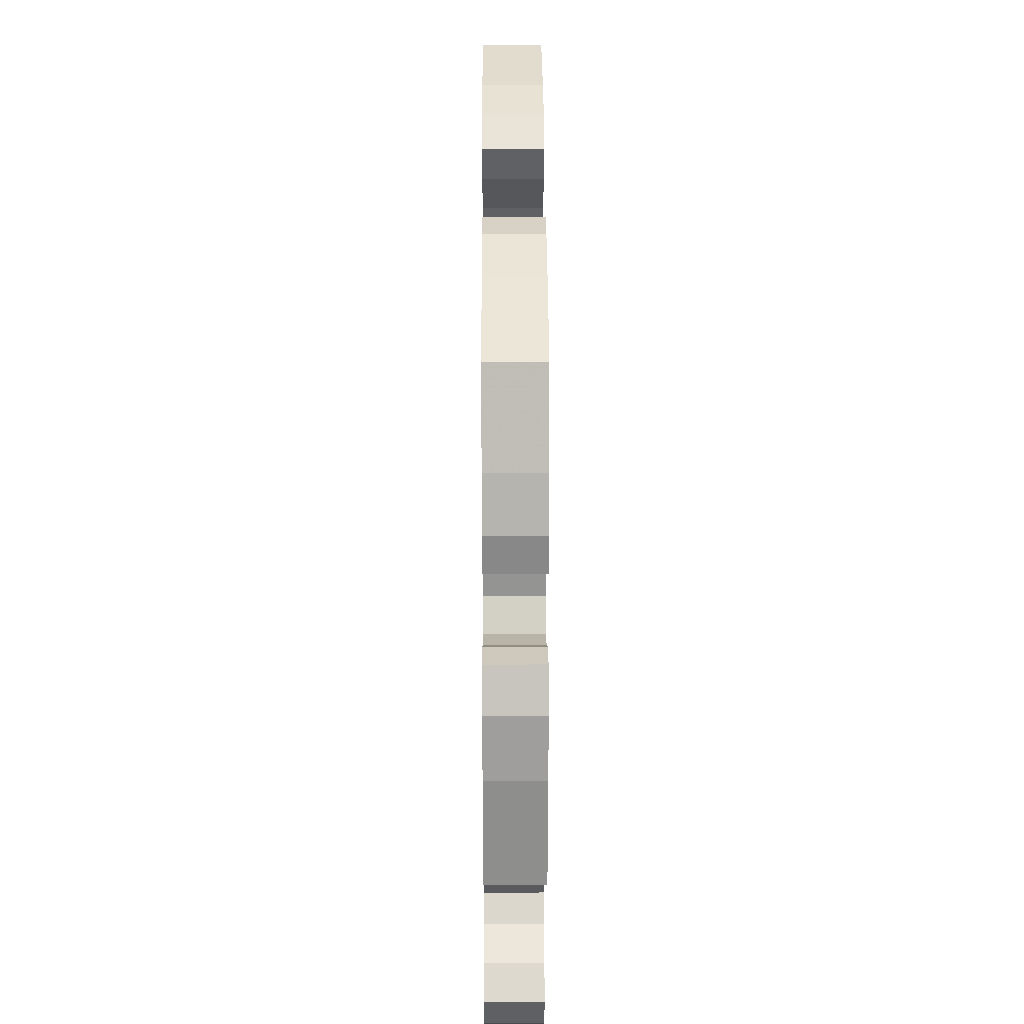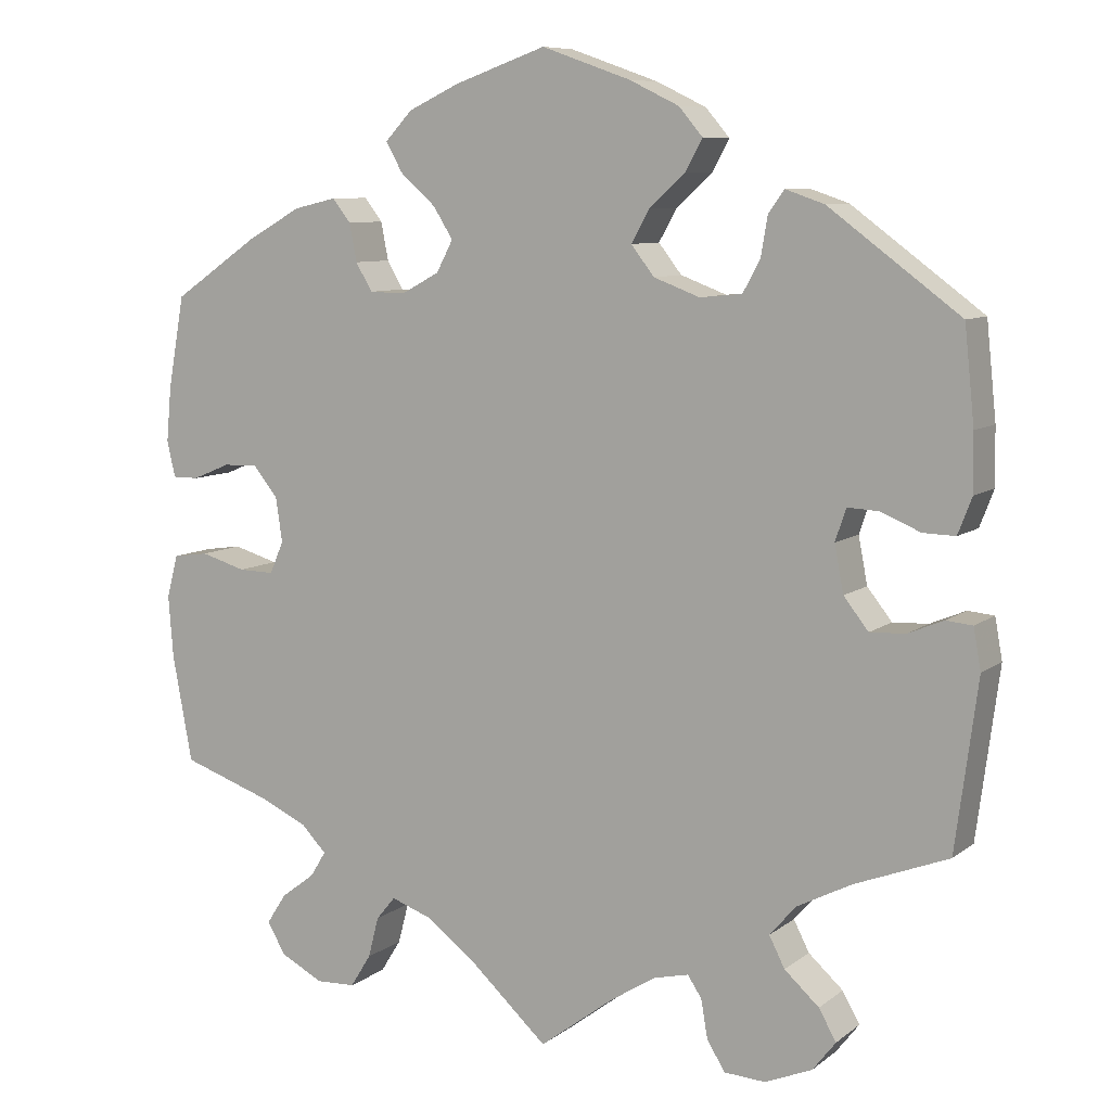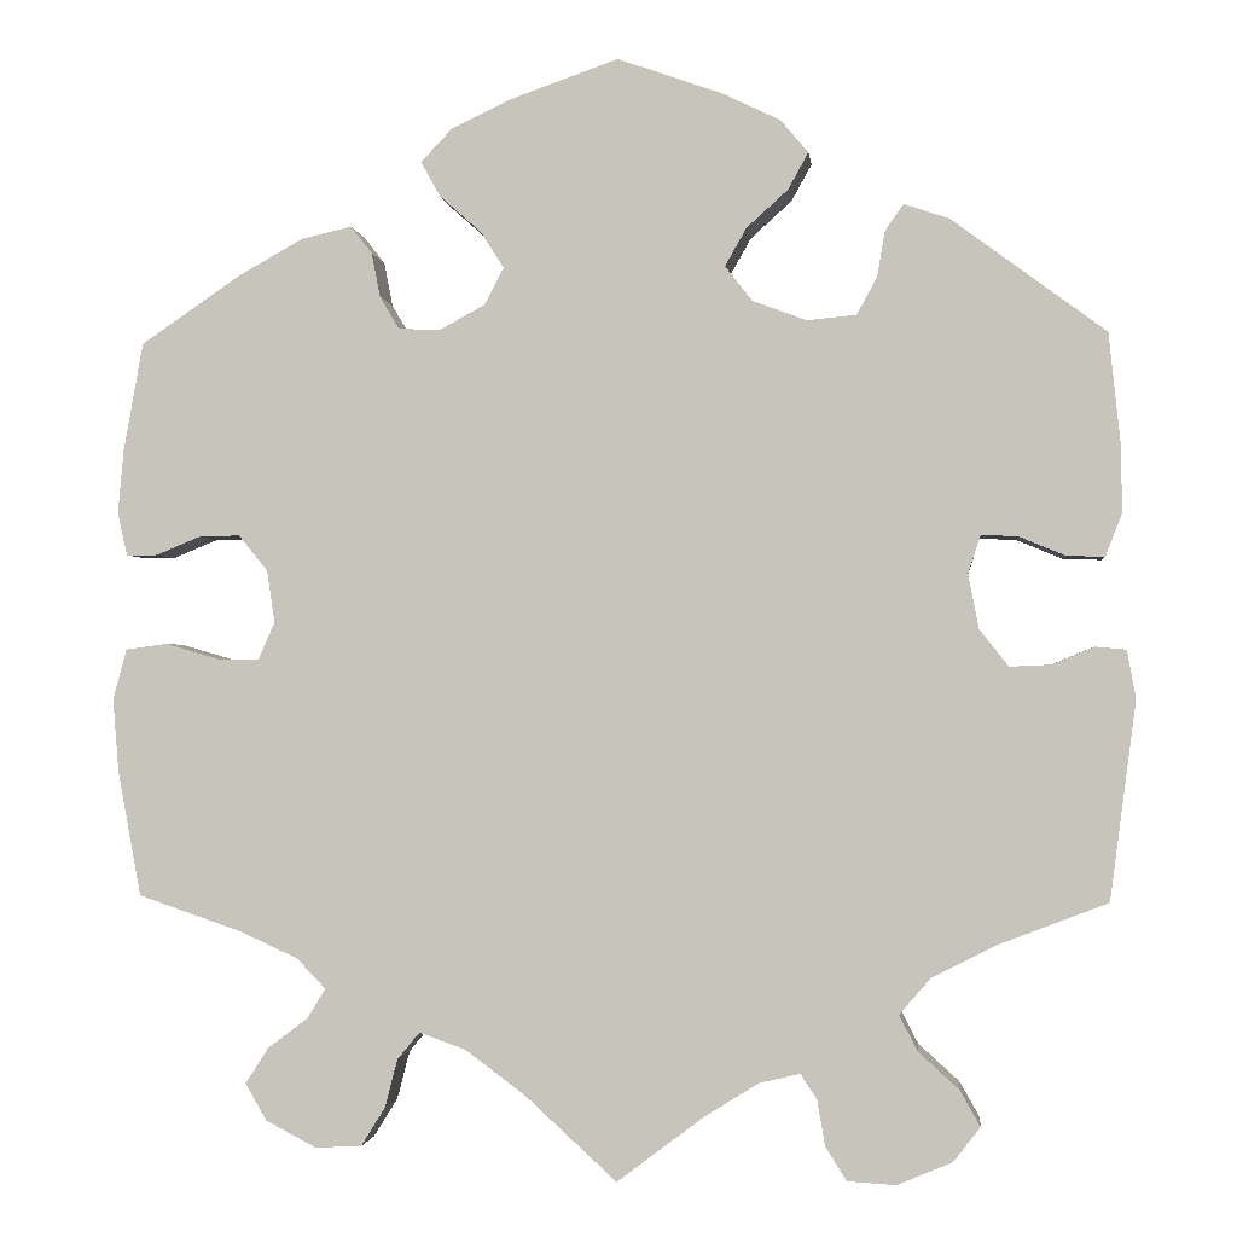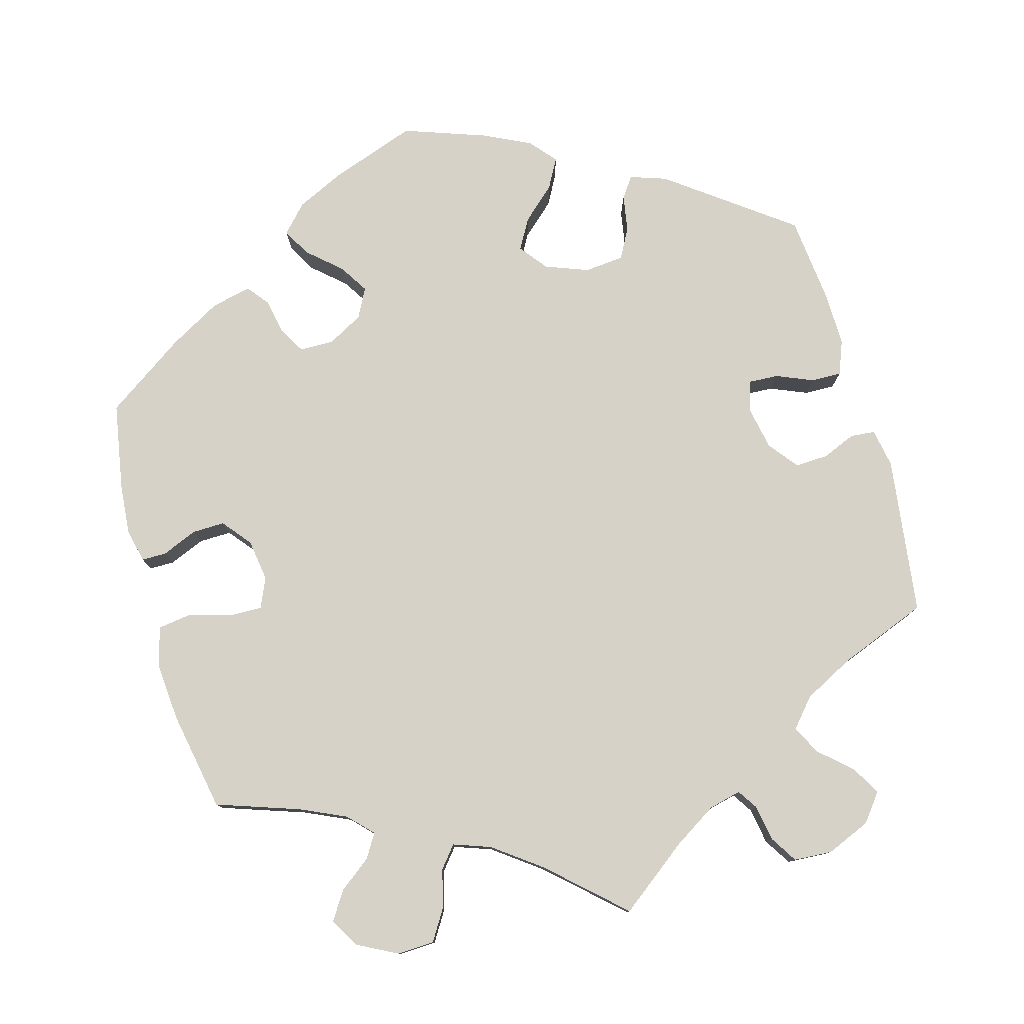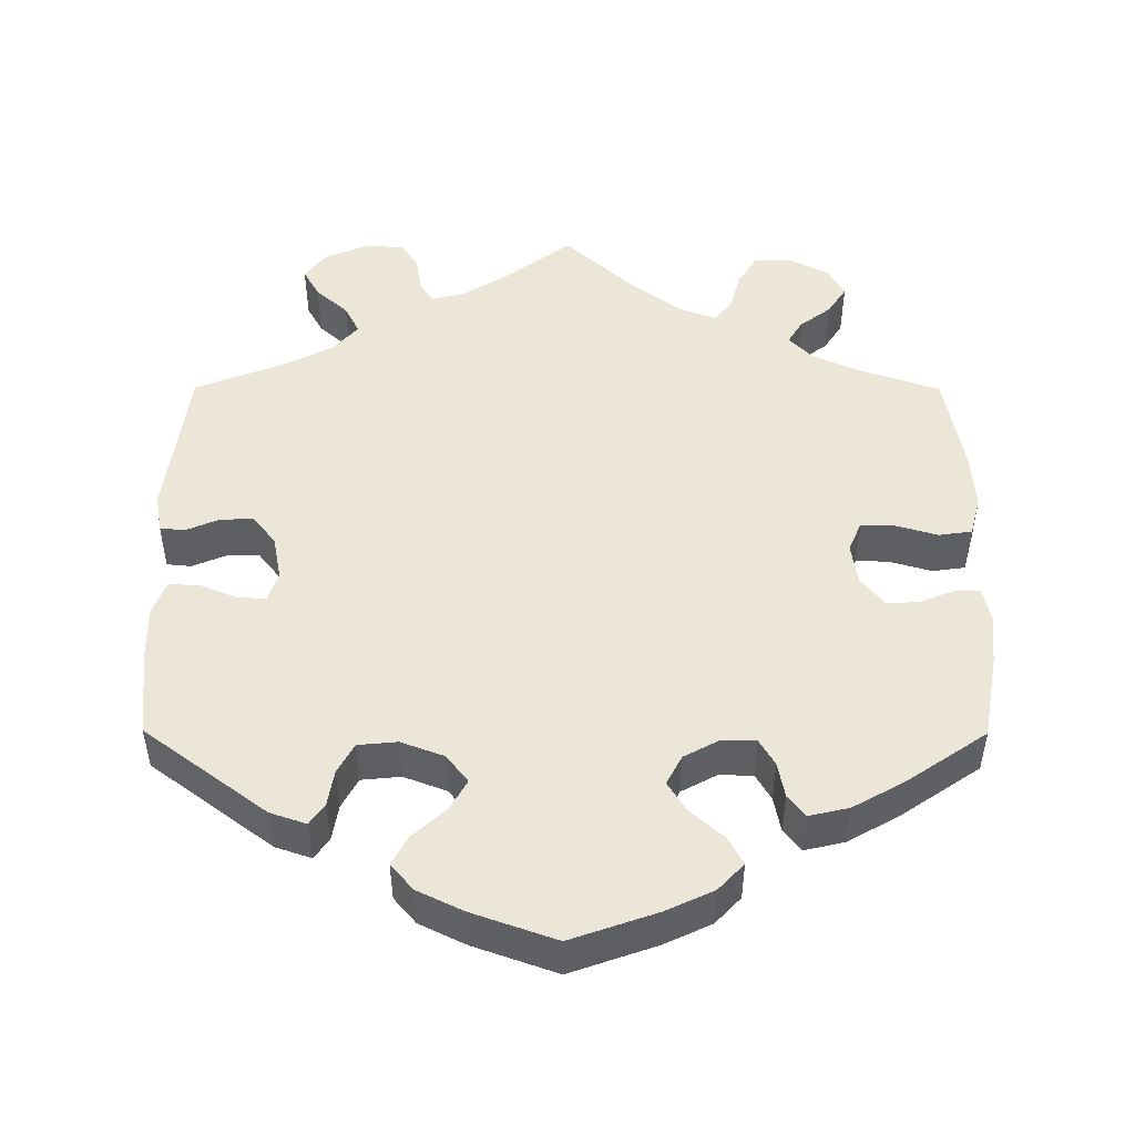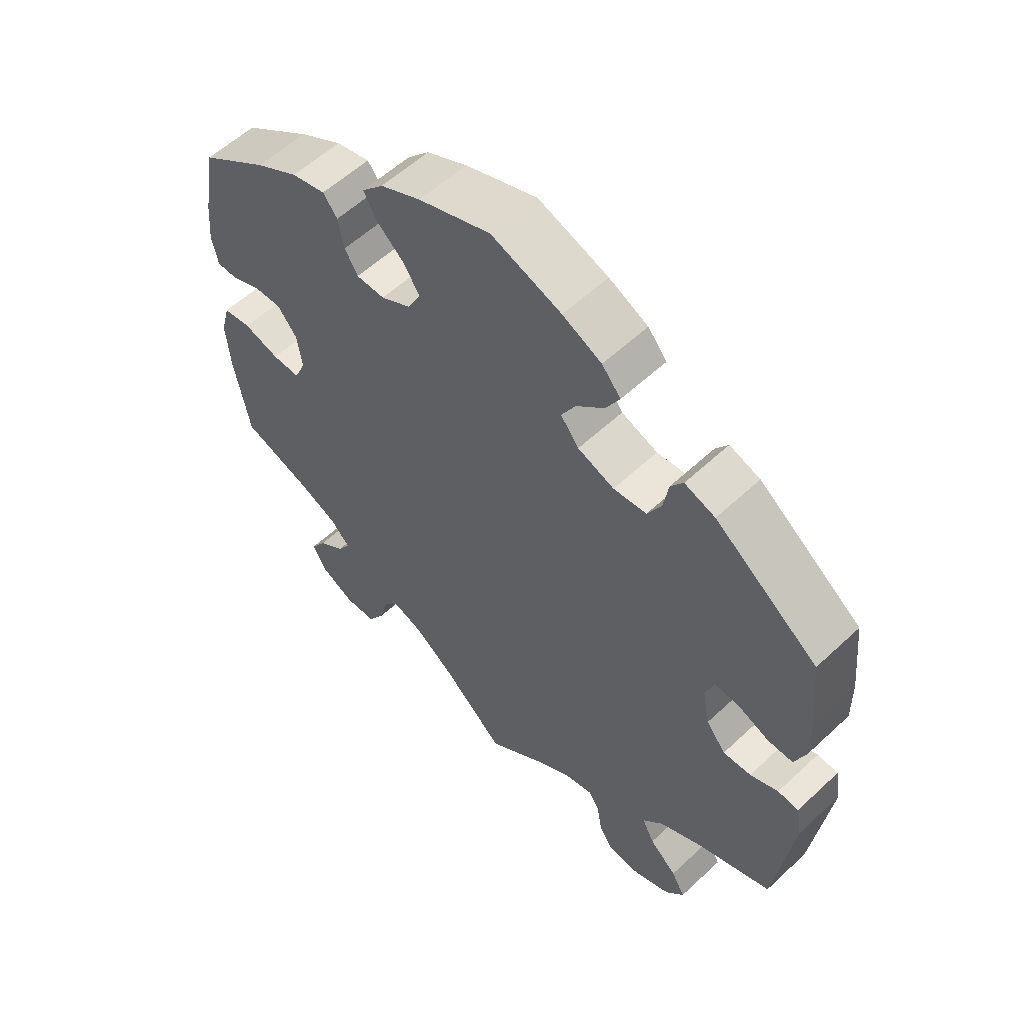
<metadata>
{"format":"obj","ext":"obj","renderer":"f3d","projection":"perspective","resolution":1024,"background":"white","views":[{"elev":14.6,"azim":89.6,"up":"+Z"},{"elev":8.4,"azim":-151.8,"up":"+Z"},{"elev":-1.6,"azim":-173.7,"up":"+Z"},{"elev":78.5,"azim":164.3,"up":"+Y"},{"elev":49.0,"azim":0.2,"up":"+Y"},{"elev":57.0,"azim":-134.2,"up":"+Z"}]}
</metadata>
<code>
v -0.09 0.07 -0.51
v -0.146 0.07 -0.475
v -0.188 0.07 -0.465
v -0.205 0.07 -0.491
v -0.213 0.07 -0.538
v -0.235 0.07 -0.573
v -0.285 0.07 -0.576
v -0.342 0.07 -0.552
v -0.37 0.07 -0.516
v -0.349 0.07 -0.479
v -0.307 0.07 -0.441
v -0.288 0.07 -0.404
v -0.32 0.07 -0.367
v -0.386 0.07 -0.333
v -0.5 0.07 -0.289
v -0.527 0.07 -0.084
v -0.518 0.07 -0.034
v -0.486 0.07 -0.031
v -0.443 0.07 -0.049
v -0.4 0.07 -0.051
v -0.37 0.07 -0.013
v -0.359 0.07 0.044
v -0.372 0.07 0.083
v -0.41 0.07 0.081
v -0.458 0.07 0.061
v -0.497 0.07 0.06
v -0.514 0.07 0.104
v -0.513 0.07 0.173
v -0.501 0.07 0.288
v -0.342 0.07 0.406
v -0.295 0.07 0.422
v -0.276 0.07 0.395
v -0.268 0.07 0.348
v -0.247 0.07 0.309
v -0.196 0.07 0.304
v -0.14 0.07 0.325
v -0.112 0.07 0.361
v -0.134 0.07 0.4
v -0.177 0.07 0.439
v -0.198 0.07 0.477
v -0.169 0.07 0.511
v -0.109 0.07 0.54
v -0.001 0.07 0.578
v 0.11 0.07 0.539
v 0.172 0.07 0.51
v 0.205 0.07 0.475
v 0.185 0.07 0.439
v 0.142 0.07 0.401
v 0.118 0.07 0.363
v 0.138 0.07 0.325
v 0.184 0.07 0.3
v 0.228 0.07 0.301
v 0.248 0.07 0.335
v 0.257 0.07 0.381
v 0.279 0.07 0.409
v 0.331 0.07 0.397
v 0.397 0.07 0.36
v 0.501 0.07 0.289
v 0.521 0.07 0.177
v 0.527 0.07 0.111
v 0.517 0.07 0.067
v 0.485 0.07 0.067
v 0.439 0.07 0.086
v 0.397 0.07 0.087
v 0.367 0.07 0.05
v 0.359 0.07 -0.004
v 0.376 0.07 -0.043
v 0.419 0.07 -0.042
v 0.474 0.07 -0.026
v 0.517 0.07 -0.032
v 0.531 0.07 -0.084
v 0.525 0.07 -0.16
v 0.501 0.07 -0.289
v 0.393 0.07 -0.326
v 0.334 0.07 -0.353
v 0.304 0.07 -0.384
v 0.323 0.07 -0.415
v 0.364 0.07 -0.446
v 0.388 0.07 -0.483
v 0.366 0.07 -0.521
v 0.314 0.07 -0.548
v 0.266 0.07 -0.546
v 0.241 0.07 -0.506
v 0.228 0.07 -0.456
v 0.205 0.07 -0.428
v 0.157 0.07 -0.445
v 0.095 0.07 -0.491
v 0 0.07 -0.578
v -0.09 0 -0.51
v -0.146 0 -0.475
v -0.188 0 -0.465
v -0.205 0 -0.491
v -0.213 0 -0.538
v -0.235 0 -0.573
v -0.285 0 -0.576
v -0.342 0 -0.552
v -0.37 0 -0.516
v -0.349 0 -0.479
v -0.307 0 -0.441
v -0.288 0 -0.404
v -0.32 0 -0.367
v -0.386 0 -0.333
v -0.5 0 -0.289
v -0.527 0 -0.084
v -0.518 0 -0.034
v -0.486 0 -0.031
v -0.443 0 -0.049
v -0.4 0 -0.051
v -0.37 0 -0.013
v -0.359 0 0.044
v -0.372 0 0.083
v -0.41 0 0.081
v -0.458 0 0.061
v -0.497 0 0.06
v -0.514 0 0.104
v -0.513 0 0.173
v -0.501 0 0.288
v -0.342 0 0.406
v -0.295 0 0.422
v -0.276 0 0.395
v -0.268 0 0.348
v -0.247 0 0.309
v -0.196 0 0.304
v -0.14 0 0.325
v -0.112 0 0.361
v -0.134 0 0.4
v -0.177 0 0.439
v -0.198 0 0.477
v -0.169 0 0.511
v -0.109 0 0.54
v -0.001 0 0.578
v 0.11 0 0.539
v 0.172 0 0.51
v 0.205 0 0.475
v 0.185 0 0.439
v 0.142 0 0.401
v 0.118 0 0.363
v 0.138 0 0.325
v 0.184 0 0.3
v 0.228 0 0.301
v 0.248 0 0.335
v 0.257 0 0.381
v 0.279 0 0.409
v 0.331 0 0.397
v 0.397 0 0.36
v 0.501 0 0.289
v 0.521 0 0.177
v 0.527 0 0.111
v 0.517 0 0.067
v 0.485 0 0.067
v 0.439 0 0.086
v 0.397 0 0.087
v 0.367 0 0.05
v 0.359 0 -0.004
v 0.376 0 -0.043
v 0.419 0 -0.042
v 0.474 0 -0.026
v 0.517 0 -0.032
v 0.531 0 -0.084
v 0.525 0 -0.16
v 0.501 0 -0.289
v 0.393 0 -0.326
v 0.334 0 -0.353
v 0.304 0 -0.384
v 0.323 0 -0.415
v 0.364 0 -0.446
v 0.388 0 -0.483
v 0.366 0 -0.521
v 0.314 0 -0.548
v 0.266 0 -0.546
v 0.241 0 -0.506
v 0.228 0 -0.456
v 0.205 0 -0.428
v 0.157 0 -0.445
v 0.095 0 -0.491
v 0 0 -0.578
f 87 88 1
f 86 87 1 2
f 85 86 2 3
f 81 82 83 84
f 81 84 85
f 80 81 85
f 77 78 79 80
f 76 77 80 85
f 75 76 85 3
f 71 72 73 74
f 71 74 75 3
f 68 69 70 71
f 67 68 71 3
f 60 61 62 63
f 60 63 64
f 59 60 64
f 58 59 64
f 57 58 64 65
f 53 54 55 56
f 52 53 56 57
f 45 46 47 48
f 45 48 49
f 44 45 49
f 43 44 49
f 42 43 49 50
f 38 39 40 41
f 37 38 41 42
f 30 31 32 33
f 30 33 34
f 29 30 34
f 28 29 34 35
f 24 25 26 27
f 23 24 27 28
f 16 17 18 19
f 14 15 16 19
f 13 14 19 20
f 12 13 20 21
f 8 9 10 11
f 8 11 12
f 7 8 12
f 4 5 6 7
f 3 4 7 12
f 66 67 3 12
f 52 57 65 66
f 51 52 66 12
f 37 42 50
f 36 37 50 51
f 23 28 35 36
f 22 23 36 51
f 12 21 22 51
f 89 176 175
f 90 89 175 174
f 91 90 174 173
f 172 171 170 169
f 173 172 169
f 173 169 168
f 168 167 166 165
f 173 168 165 164
f 91 173 164 163
f 162 161 160 159
f 91 163 162 159
f 159 158 157 156
f 91 159 156 155
f 151 150 149 148
f 152 151 148
f 152 148 147
f 152 147 146
f 153 152 146 145
f 144 143 142 141
f 145 144 141 140
f 136 135 134 133
f 137 136 133
f 137 133 132
f 137 132 131
f 138 137 131 130
f 129 128 127 126
f 130 129 126 125
f 121 120 119 118
f 122 121 118
f 122 118 117
f 123 122 117 116
f 115 114 113 112
f 116 115 112 111
f 107 106 105 104
f 107 104 103 102
f 108 107 102 101
f 109 108 101 100
f 99 98 97 96
f 100 99 96
f 100 96 95
f 95 94 93 92
f 100 95 92 91
f 100 91 155 154
f 154 153 145 140
f 100 154 140 139
f 138 130 125
f 139 138 125 124
f 124 123 116 111
f 139 124 111 110
f 139 110 109 100
f 1 89 90 2
f 2 90 91 3
f 3 91 92 4
f 4 92 93 5
f 5 93 94 6
f 6 94 95 7
f 7 95 96 8
f 8 96 97 9
f 9 97 98 10
f 10 98 99 11
f 11 99 100 12
f 12 100 101 13
f 13 101 102 14
f 14 102 103 15
f 15 103 104 16
f 16 104 105 17
f 17 105 106 18
f 18 106 107 19
f 19 107 108 20
f 20 108 109 21
f 21 109 110 22
f 22 110 111 23
f 23 111 112 24
f 24 112 113 25
f 25 113 114 26
f 26 114 115 27
f 27 115 116 28
f 28 116 117 29
f 29 117 118 30
f 30 118 119 31
f 31 119 120 32
f 32 120 121 33
f 33 121 122 34
f 34 122 123 35
f 35 123 124 36
f 36 124 125 37
f 37 125 126 38
f 38 126 127 39
f 39 127 128 40
f 40 128 129 41
f 41 129 130 42
f 42 130 131 43
f 43 131 132 44
f 44 132 133 45
f 45 133 134 46
f 46 134 135 47
f 47 135 136 48
f 48 136 137 49
f 49 137 138 50
f 50 138 139 51
f 51 139 140 52
f 52 140 141 53
f 53 141 142 54
f 54 142 143 55
f 55 143 144 56
f 56 144 145 57
f 57 145 146 58
f 58 146 147 59
f 59 147 148 60
f 60 148 149 61
f 61 149 150 62
f 62 150 151 63
f 63 151 152 64
f 64 152 153 65
f 65 153 154 66
f 66 154 155 67
f 67 155 156 68
f 68 156 157 69
f 69 157 158 70
f 70 158 159 71
f 71 159 160 72
f 72 160 161 73
f 73 161 162 74
f 74 162 163 75
f 75 163 164 76
f 76 164 165 77
f 77 165 166 78
f 78 166 167 79
f 79 167 168 80
f 80 168 169 81
f 81 169 170 82
f 82 170 171 83
f 83 171 172 84
f 84 172 173 85
f 85 173 174 86
f 86 174 175 87
f 87 175 176 88
f 88 176 89 1

</code>
